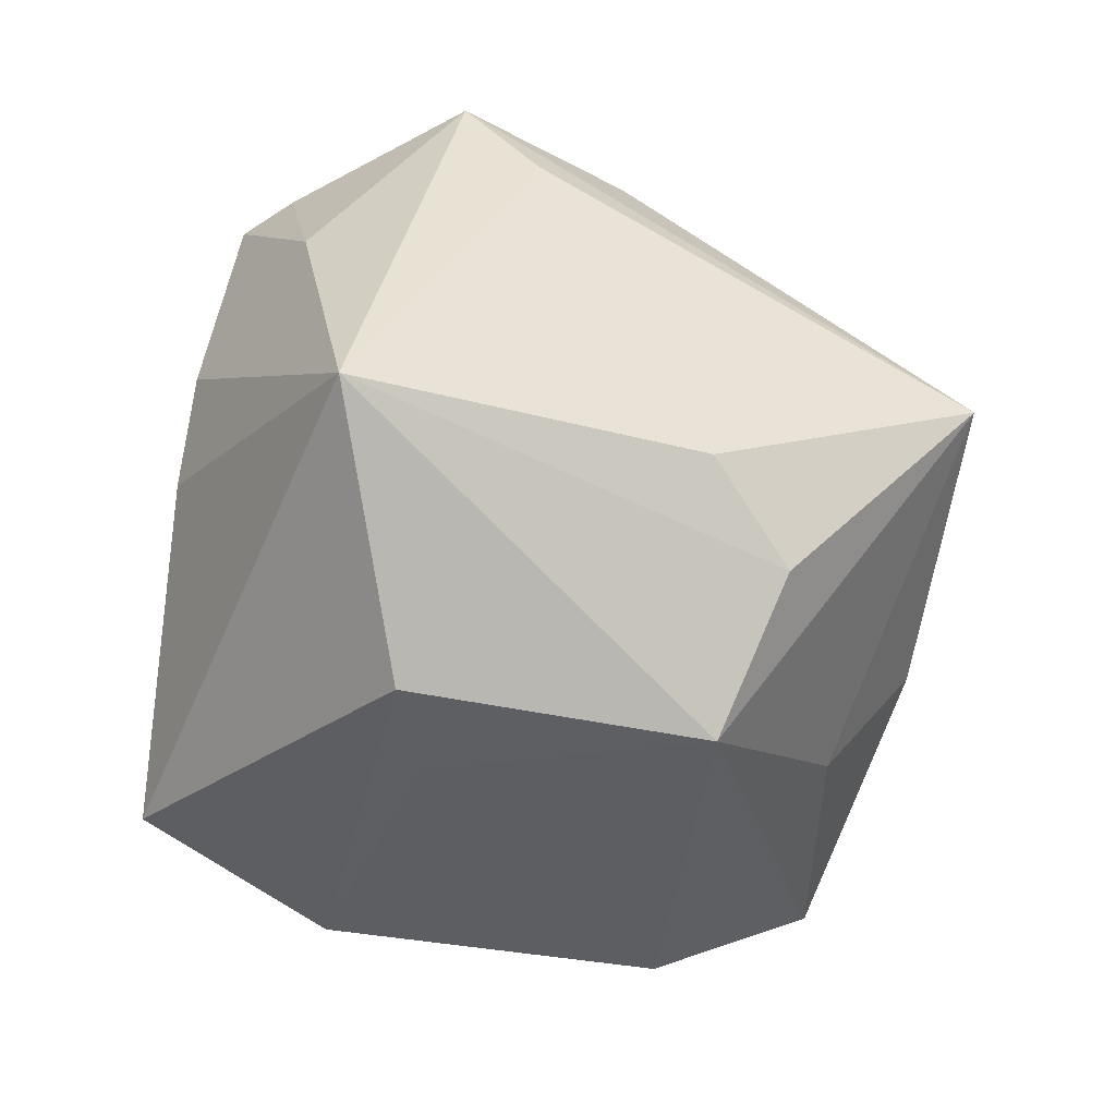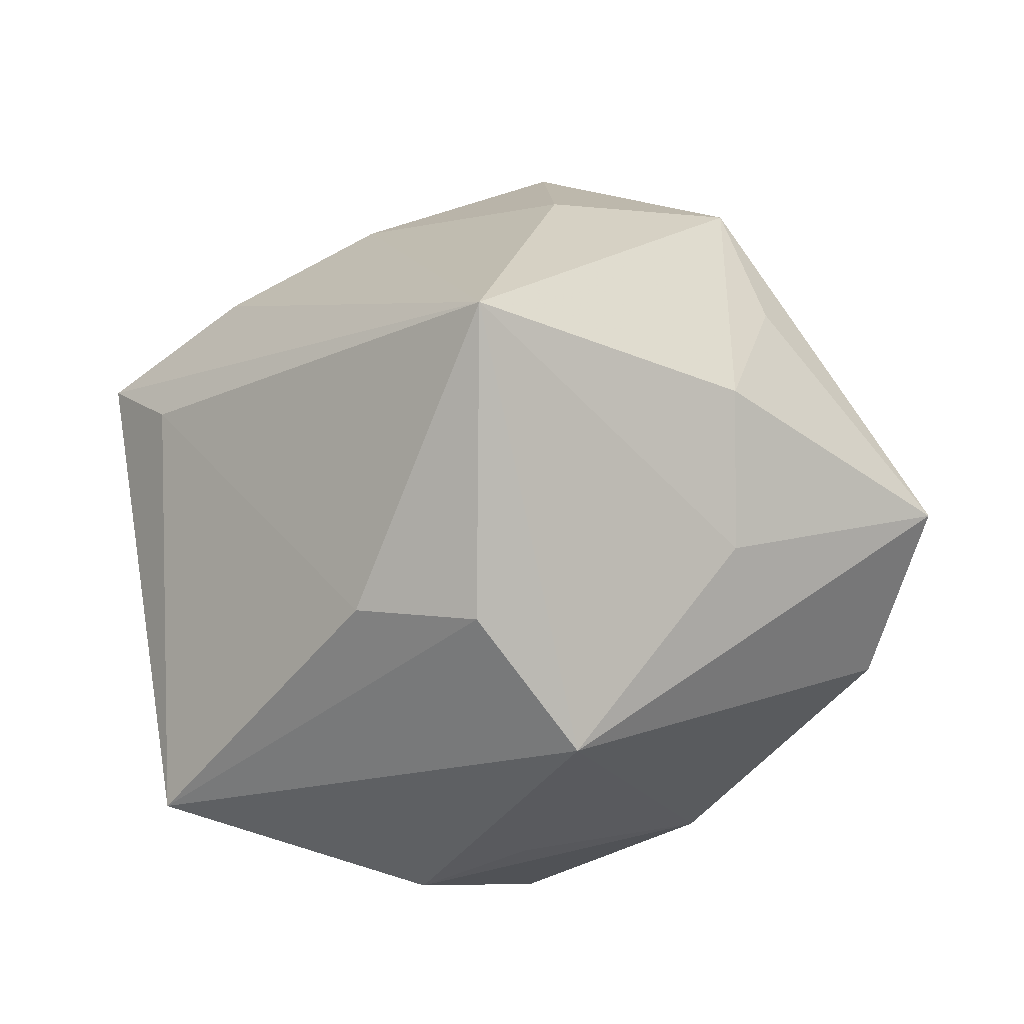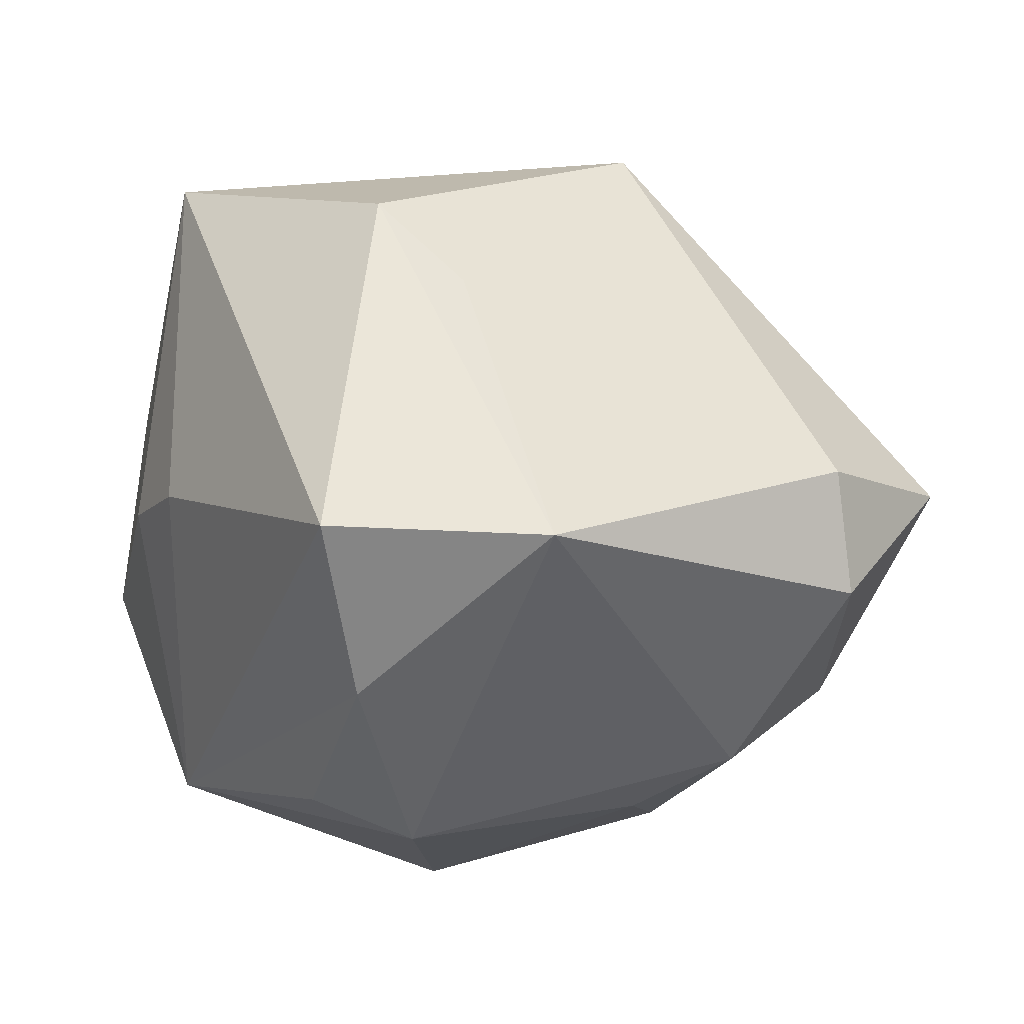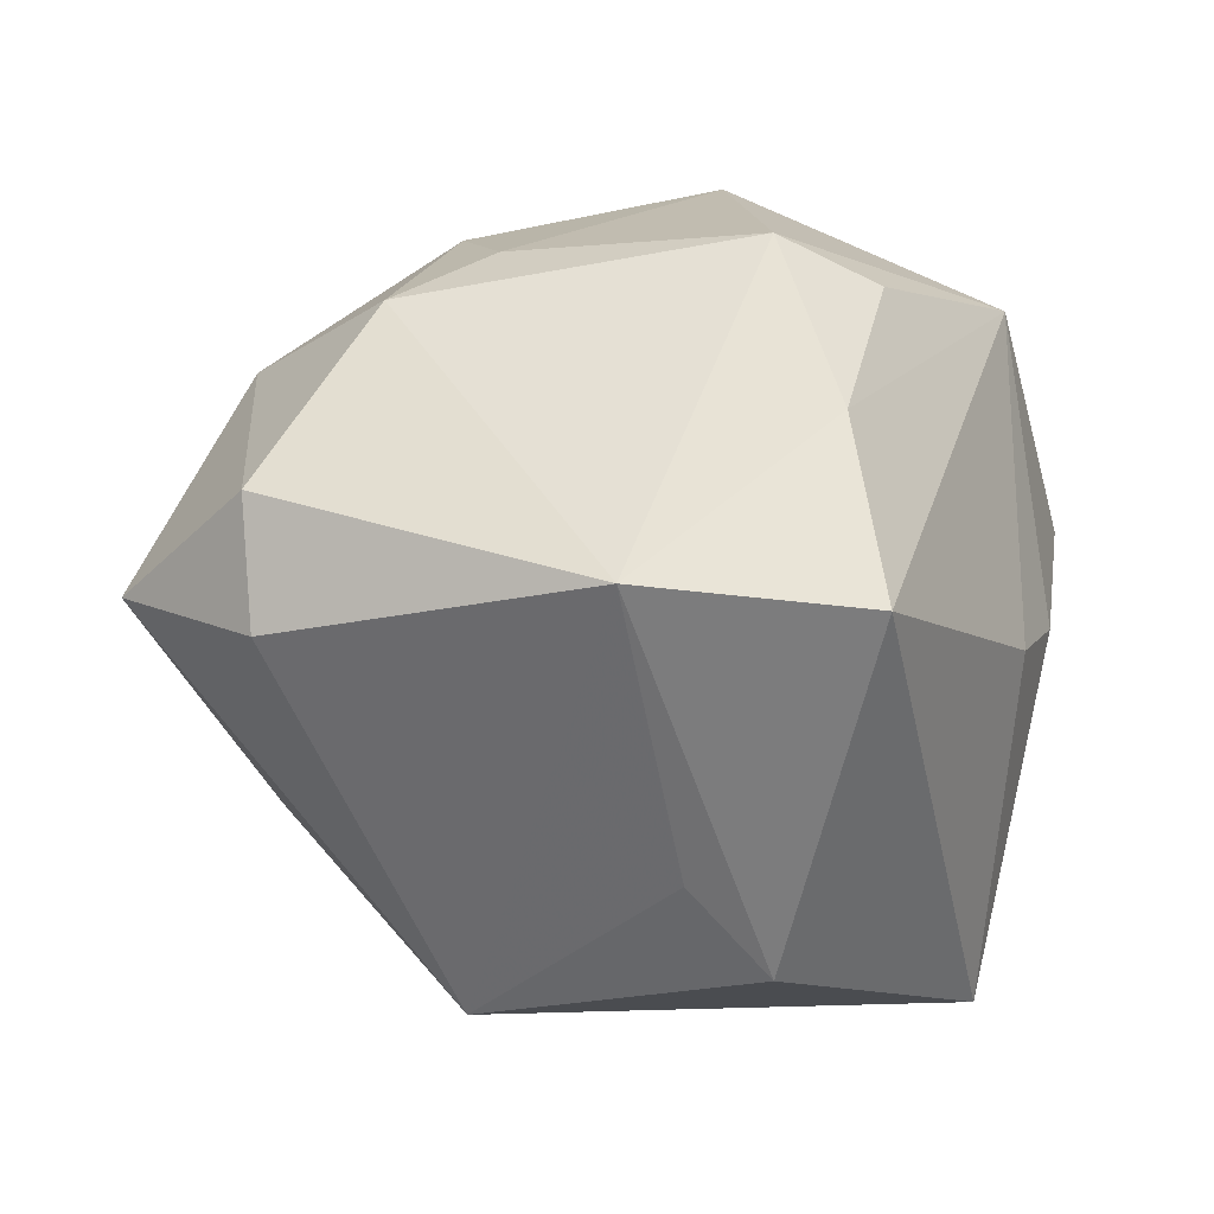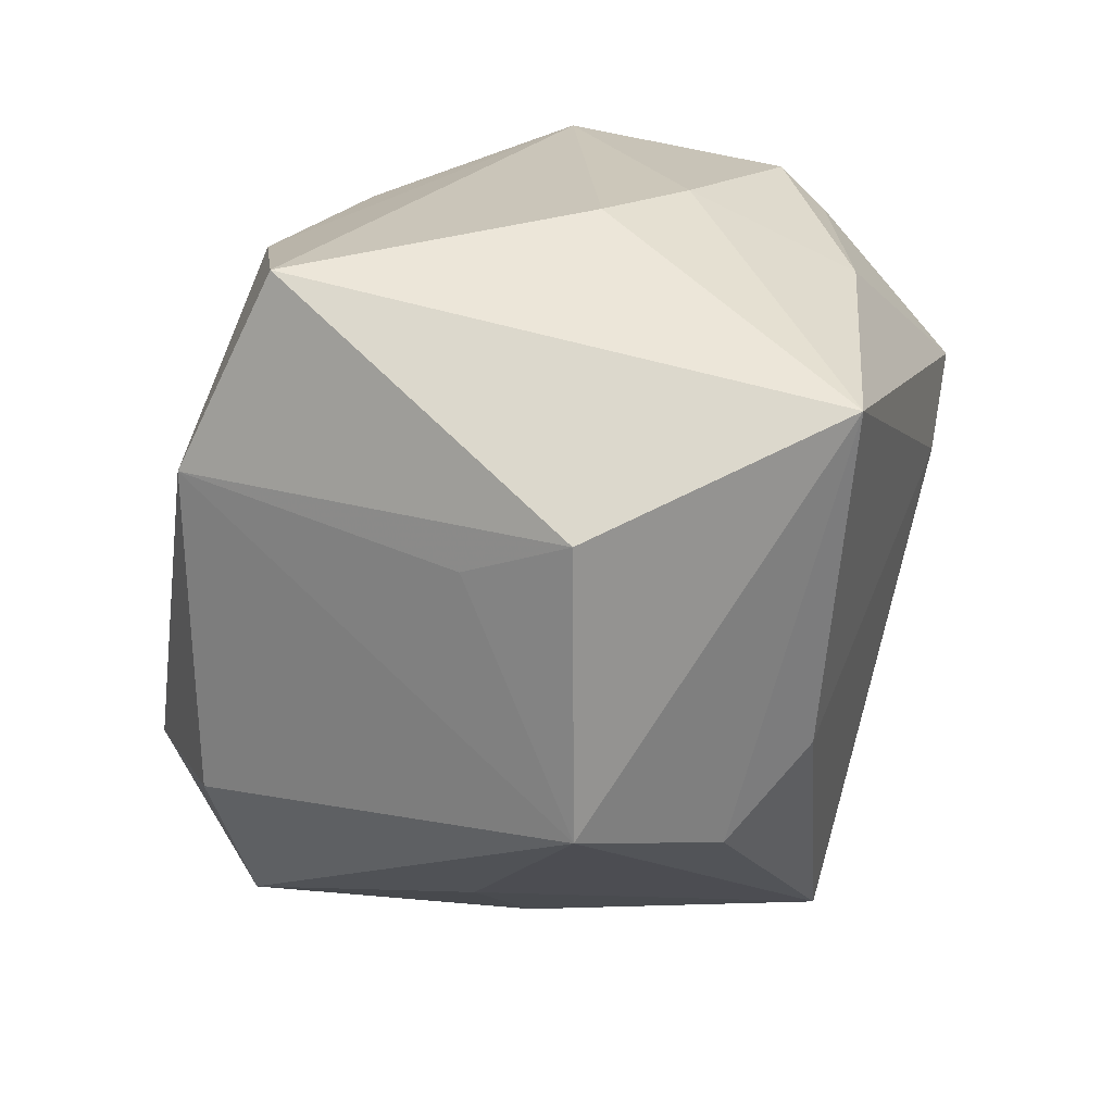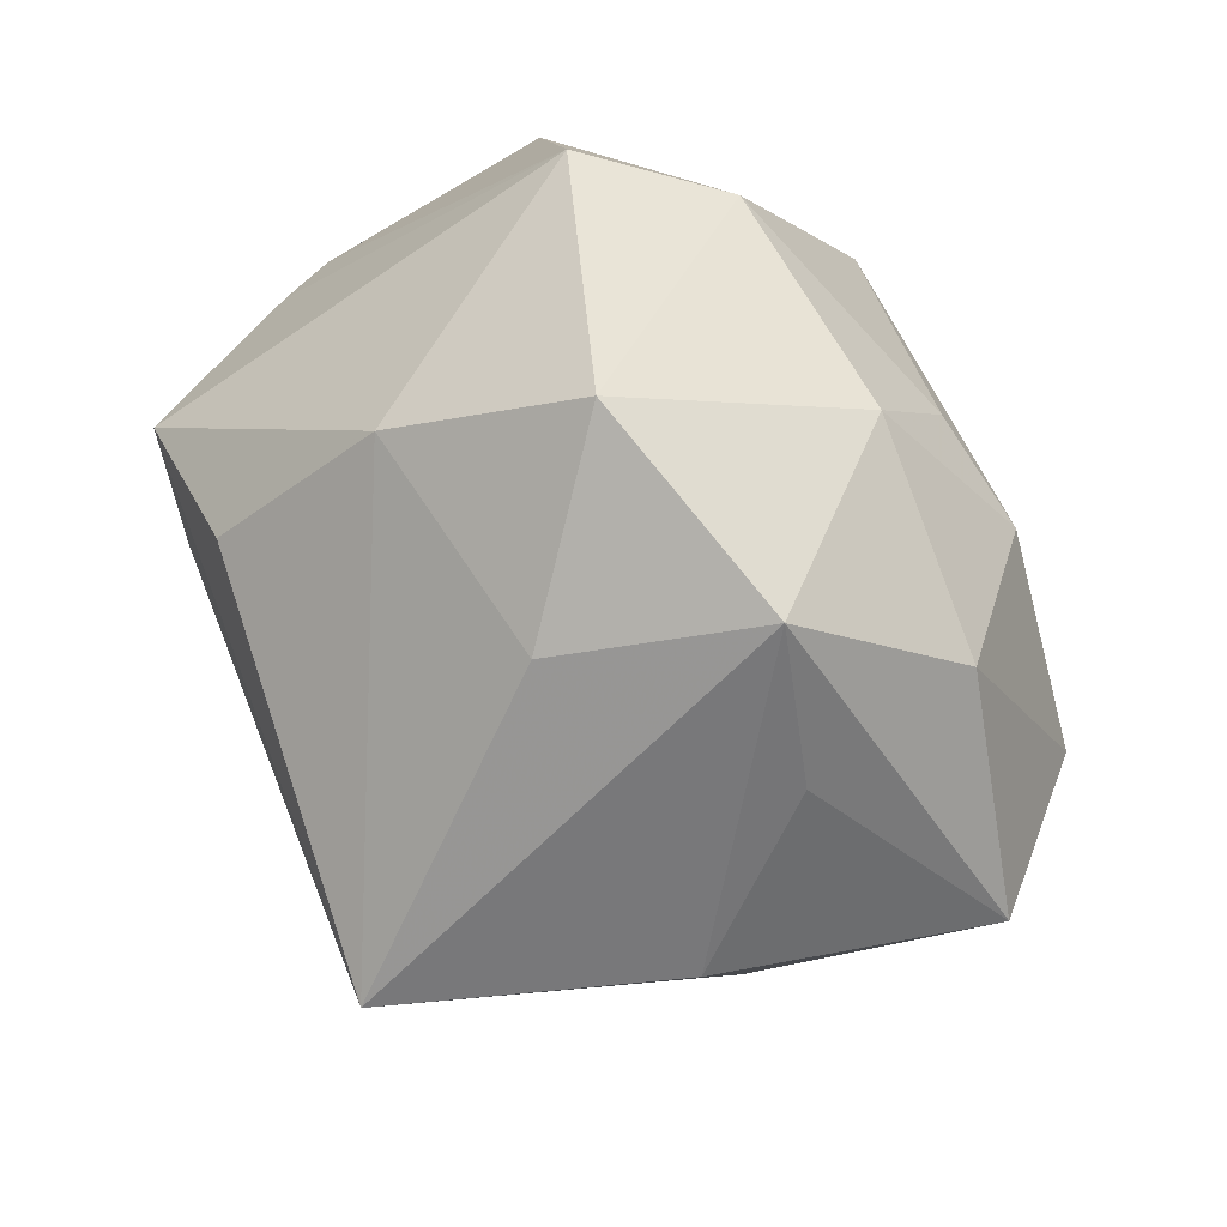
<metadata>
{"format":"obj","ext":"obj","renderer":"f3d","projection":"perspective","resolution":1024,"background":"white","views":[{"elev":-66.9,"azim":-42.4,"up":"+Y"},{"elev":-36.0,"azim":27.0,"up":"+Y"},{"elev":-58.2,"azim":-0.3,"up":"+Z"},{"elev":-31.3,"azim":173.1,"up":"+Y"},{"elev":-70.7,"azim":-120.0,"up":"+Y"},{"elev":49.0,"azim":52.4,"up":"+Y"}]}
</metadata>
<code>
v 0.02158 0.03504 -0.01745
v -0.04575 -0.005042 0.01379
v 0.01679 -0.04429 0.01247
v 0.03026 0.01635 -0.03035
v 0.04346 -0.007221 -0.02885
v 0.0216 0.02801 0.02664
v 0.04258 0.01481 0.0087
v 0.03741 -0.02124 0.01111
v -0.04422 -0.004368 -0.00746
v 0.02364 -0.007777 0.05076
v -0.03865 -0.03874 0.01508
v -0.03012 0.005788 0.03576
v -0.0188 0.01788 0.03794
v -0.02092 0.01754 -0.03723
v 0.04312 0.01847 -0.01284
v -0.03878 0.02933 -0.01936
v -0.01297 -0.04658 -0.00494
v -0.0388 -0.01244 -0.01599
v -0.01705 0.04855 -0.007051
v -0.0069 0.04141 -0.02199
v -0.01796 -0.02653 -0.04493
v 0.01838 0.02434 -0.0296
v -0.001875 -0.03094 0.03253
v -0.04737 0.01538 0.01068
v 0.01227 -0.03453 0.02922
v 0.01286 0.04809 0.01199
v -0.002753 -0.04039 -0.01276
v -0.03964 0.01462 0.03314
v -0.04915 0.01568 0.003613
v 0.04159 -0.0204 -0.02263
v 0.007746 -0.02423 -0.04303
v -0.008751 0.02037 -0.04116
v -0.006495 0.03582 0.02507
v 0.03708 0.03447 0.008069
v 0.05545 -0.009023 -0.00967
v 0.04252 -0.006527 0.02139
v -0.01448 -0.004438 -0.04587
f 33 13 10
f 13 33 28
f 10 13 28
f 21 16 37
f 6 33 10
f 26 33 6
f 35 7 36
f 26 6 34
f 34 7 35
f 34 6 10
f 10 36 34
f 34 36 7
f 19 33 26
f 19 28 33
f 24 28 19
f 12 28 11
f 11 23 12
f 10 28 12
f 12 23 10
f 17 3 11
f 11 21 17
f 35 3 30
f 2 9 11
f 2 28 24
f 11 28 2
f 16 9 29
f 24 19 29
f 29 19 16
f 29 2 24
f 9 2 29
f 16 21 18
f 18 9 16
f 18 21 11
f 11 9 18
f 8 3 35
f 35 36 8
f 10 3 8
f 8 36 10
f 37 16 14
f 14 32 37
f 16 32 14
f 15 34 35
f 11 3 25
f 25 23 11
f 25 3 10
f 10 23 25
f 26 34 1
f 1 15 4
f 34 15 1
f 35 30 5
f 5 15 35
f 4 15 5
f 31 30 3
f 31 17 21
f 31 5 30
f 31 21 37
f 4 5 31
f 37 32 31
f 31 32 4
f 4 32 22
f 22 1 4
f 20 32 16
f 16 19 20
f 20 22 32
f 1 22 20
f 20 19 26
f 26 1 20
f 3 17 27
f 27 31 3
f 17 31 27

</code>
